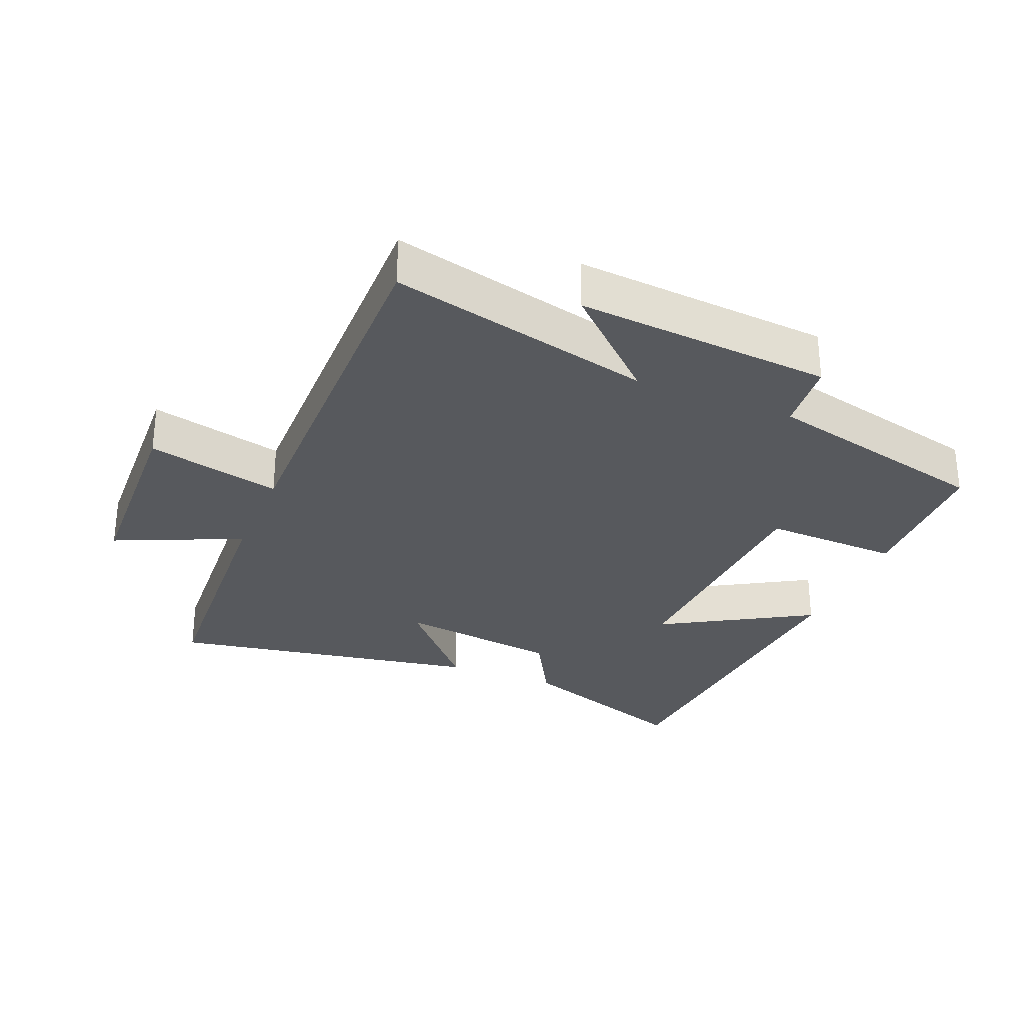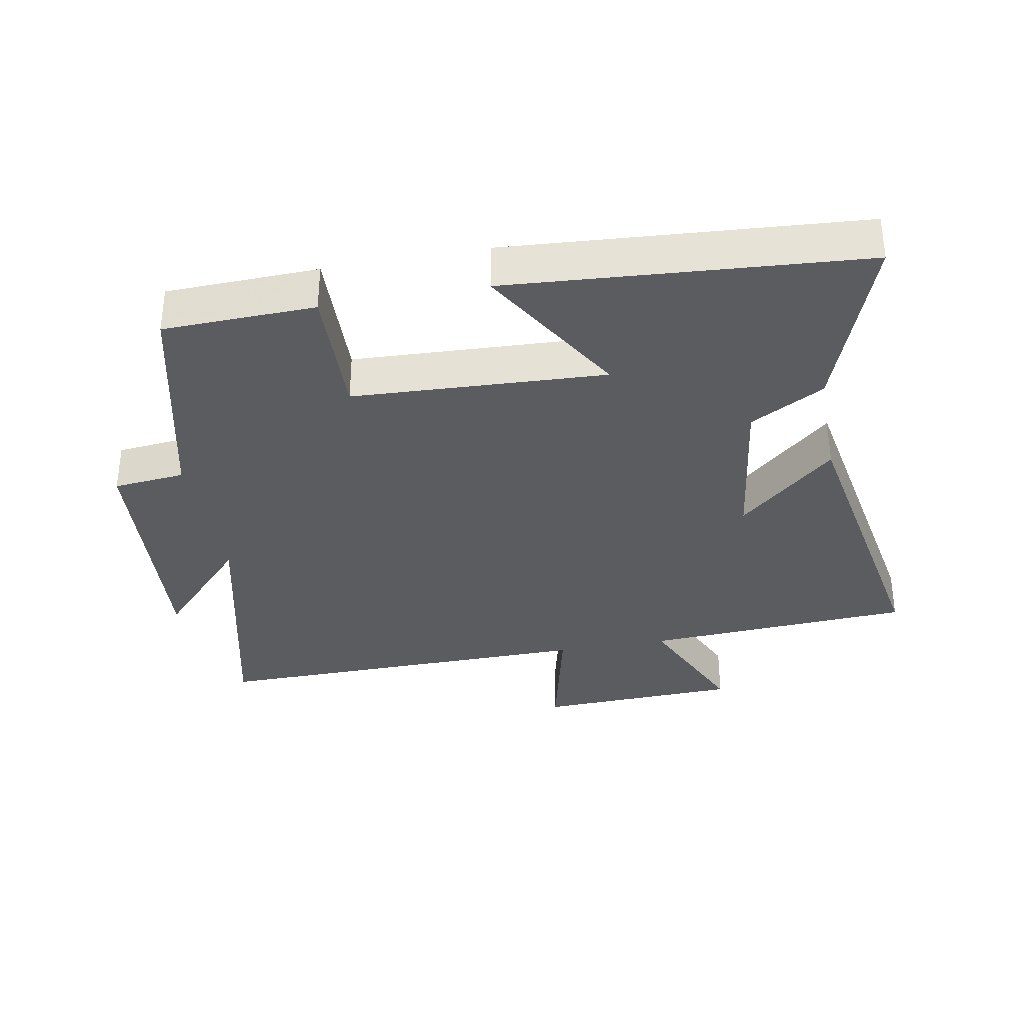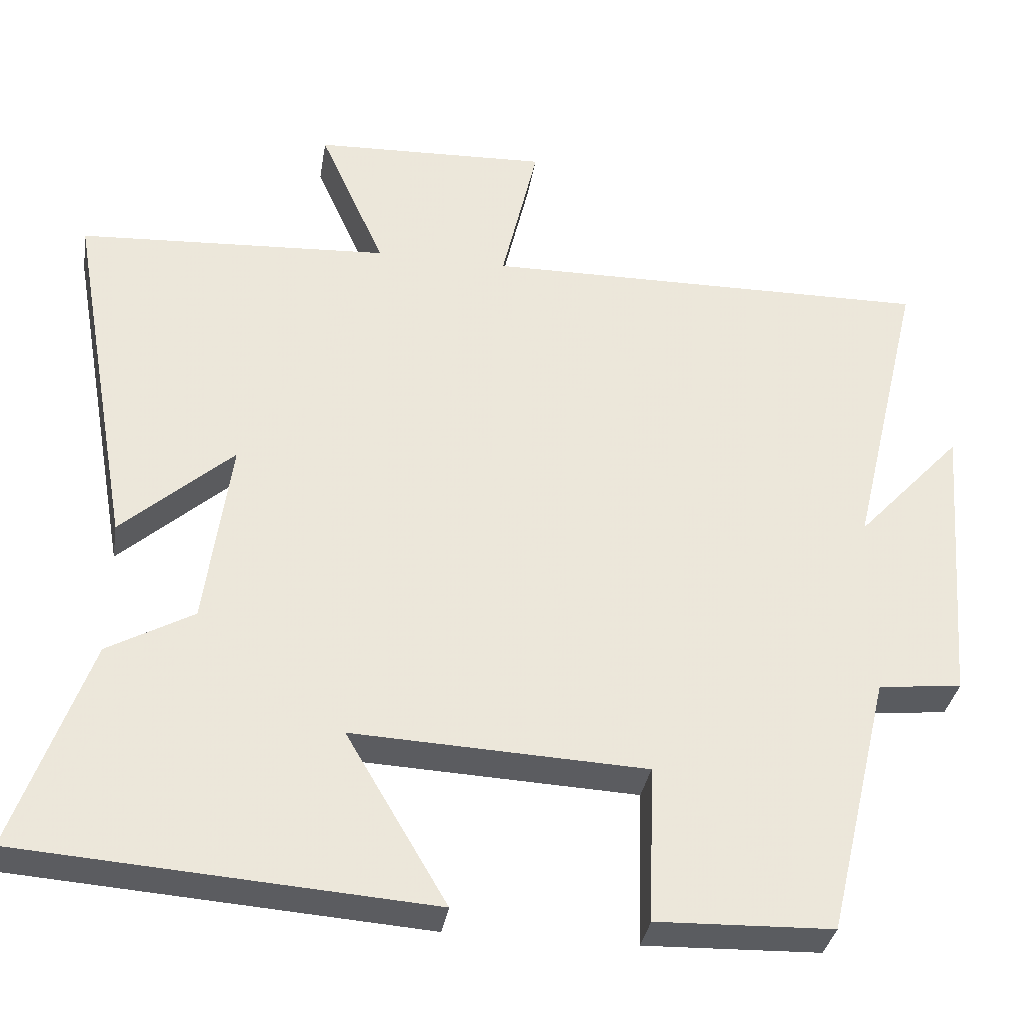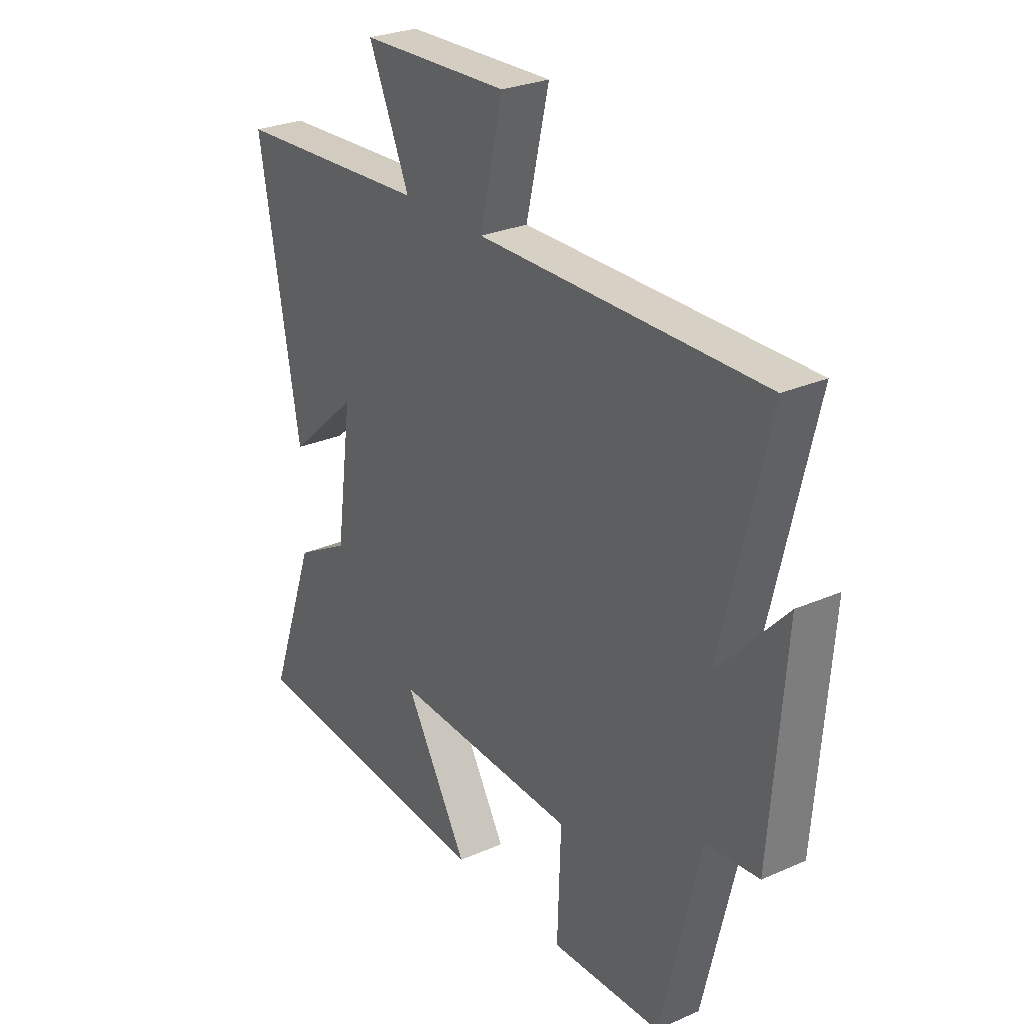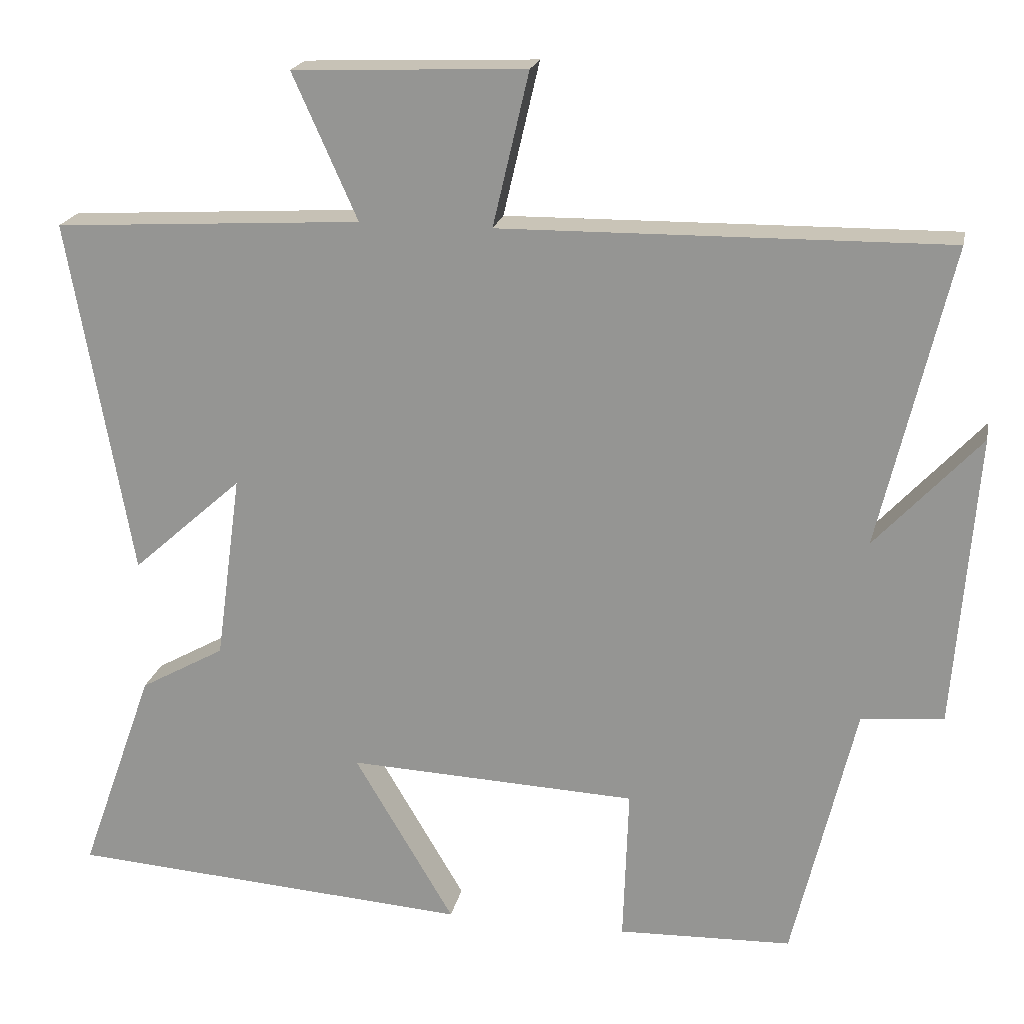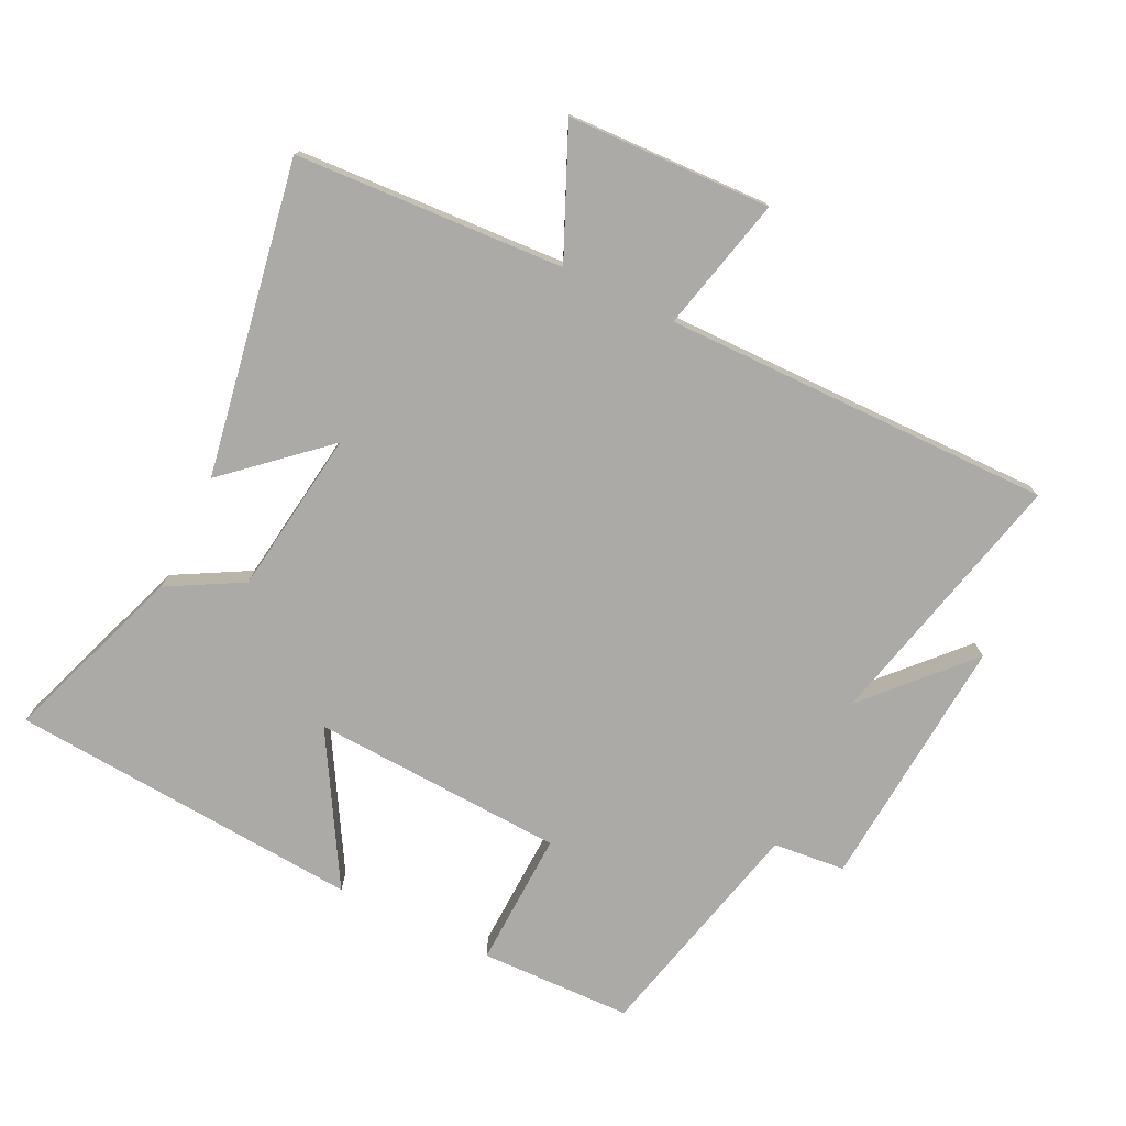
<metadata>
{"format":"obj","ext":"obj","renderer":"f3d","projection":"perspective","resolution":1024,"background":"white","views":[{"elev":-29.5,"azim":67.5,"up":"+Y"},{"elev":-34.1,"azim":-169.5,"up":"+Y"},{"elev":-34.2,"azim":-9.2,"up":"+Z"},{"elev":27.5,"azim":56.0,"up":"+Z"},{"elev":20.2,"azim":11.3,"up":"+Z"},{"elev":-76.0,"azim":-26.1,"up":"+Y"}]}
</metadata>
<code>
v -0.584 0.07 0.476
v -0.174 0.07 0.5
v -0.26 0.07 0.693
v 0.05 0.07 0.705
v 0.002 0.07 0.5
v 0.595 0.07 0.507
v 0.5 0.07 0.106
v 0.64 0.07 0.257
v 0.61 0.07 -0.133
v 0.5 0.07 -0.144
v 0.417 0.07 -0.493
v 0.185 0.07 -0.5
v 0.192 0.07 -0.292
v -0.194 0.07 -0.274
v -0.061 0.07 -0.5
v -0.599 0.07 -0.461
v -0.5 0.07 -0.183
v -0.387 0.07 -0.12
v -0.353 0.07 0.13
v -0.5 0.07 -0.001
v -0.584 0 0.476
v -0.174 0 0.5
v -0.26 0 0.693
v 0.05 0 0.705
v 0.002 0 0.5
v 0.595 0 0.507
v 0.5 0 0.106
v 0.64 0 0.257
v 0.61 0 -0.133
v 0.5 0 -0.144
v 0.417 0 -0.493
v 0.185 0 -0.5
v 0.192 0 -0.292
v -0.194 0 -0.274
v -0.061 0 -0.5
v -0.599 0 -0.461
v -0.5 0 -0.183
v -0.387 0 -0.12
v -0.353 0 0.13
v -0.5 0 -0.001
f 19 20 1 2
f 18 19 2
f 16 17 18
f 15 16 18
f 14 15 18
f 13 14 18 2
f 10 11 12 13
f 10 13 2 3
f 7 8 9 10
f 7 10 3
f 5 6 7
f 5 7 3
f 3 4 5
f 22 21 40 39
f 22 39 38
f 38 37 36
f 38 36 35
f 38 35 34
f 22 38 34 33
f 33 32 31 30
f 23 22 33 30
f 30 29 28 27
f 23 30 27
f 27 26 25
f 23 27 25
f 25 24 23
f 1 21 22 2
f 2 22 23 3
f 3 23 24 4
f 4 24 25 5
f 5 25 26 6
f 6 26 27 7
f 7 27 28 8
f 8 28 29 9
f 9 29 30 10
f 10 30 31 11
f 11 31 32 12
f 12 32 33 13
f 13 33 34 14
f 14 34 35 15
f 15 35 36 16
f 16 36 37 17
f 17 37 38 18
f 18 38 39 19
f 19 39 40 20
f 20 40 21 1

</code>
